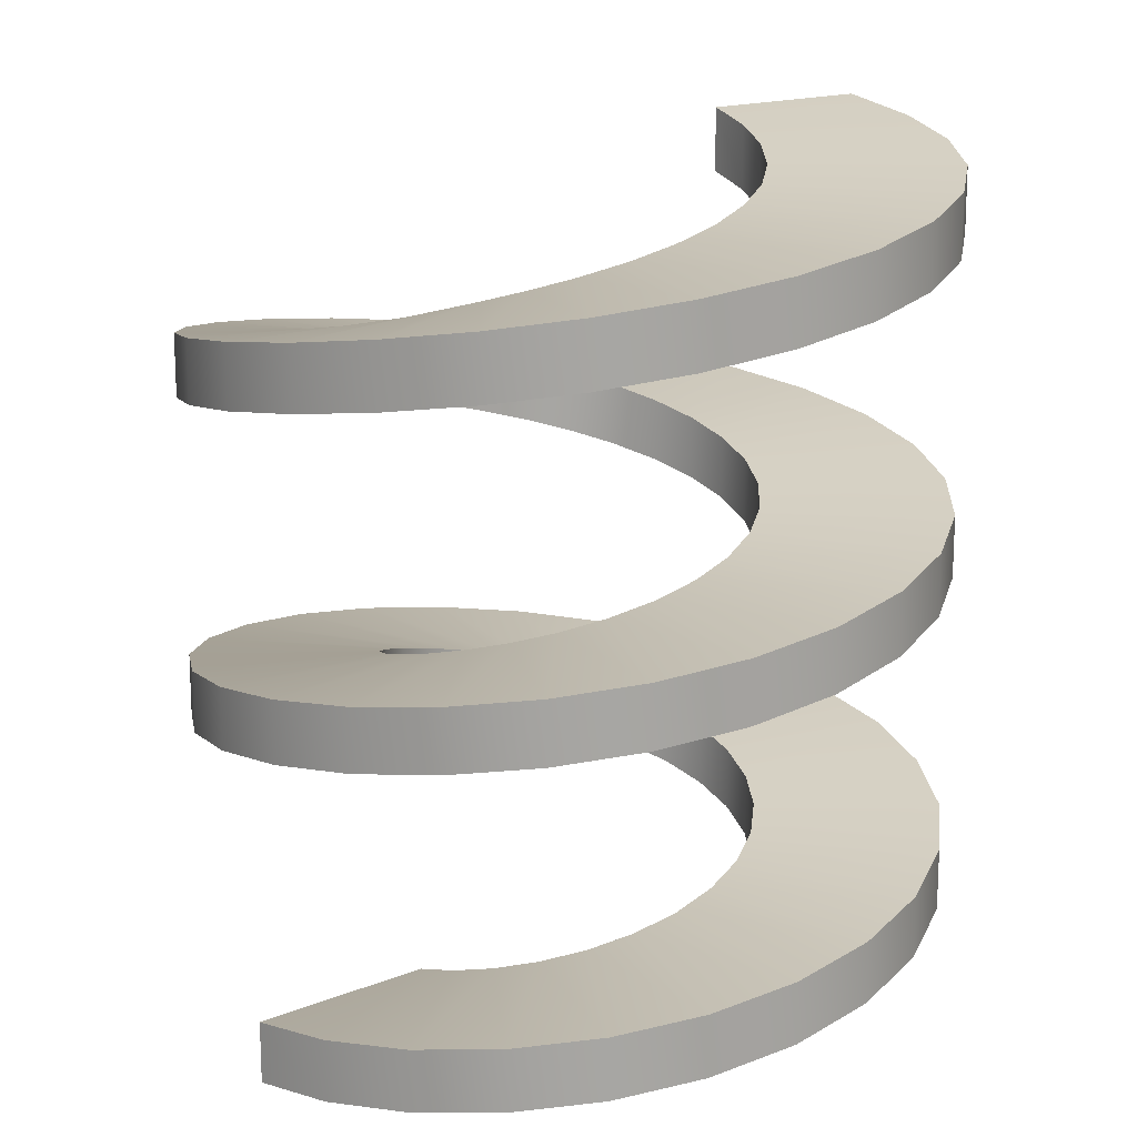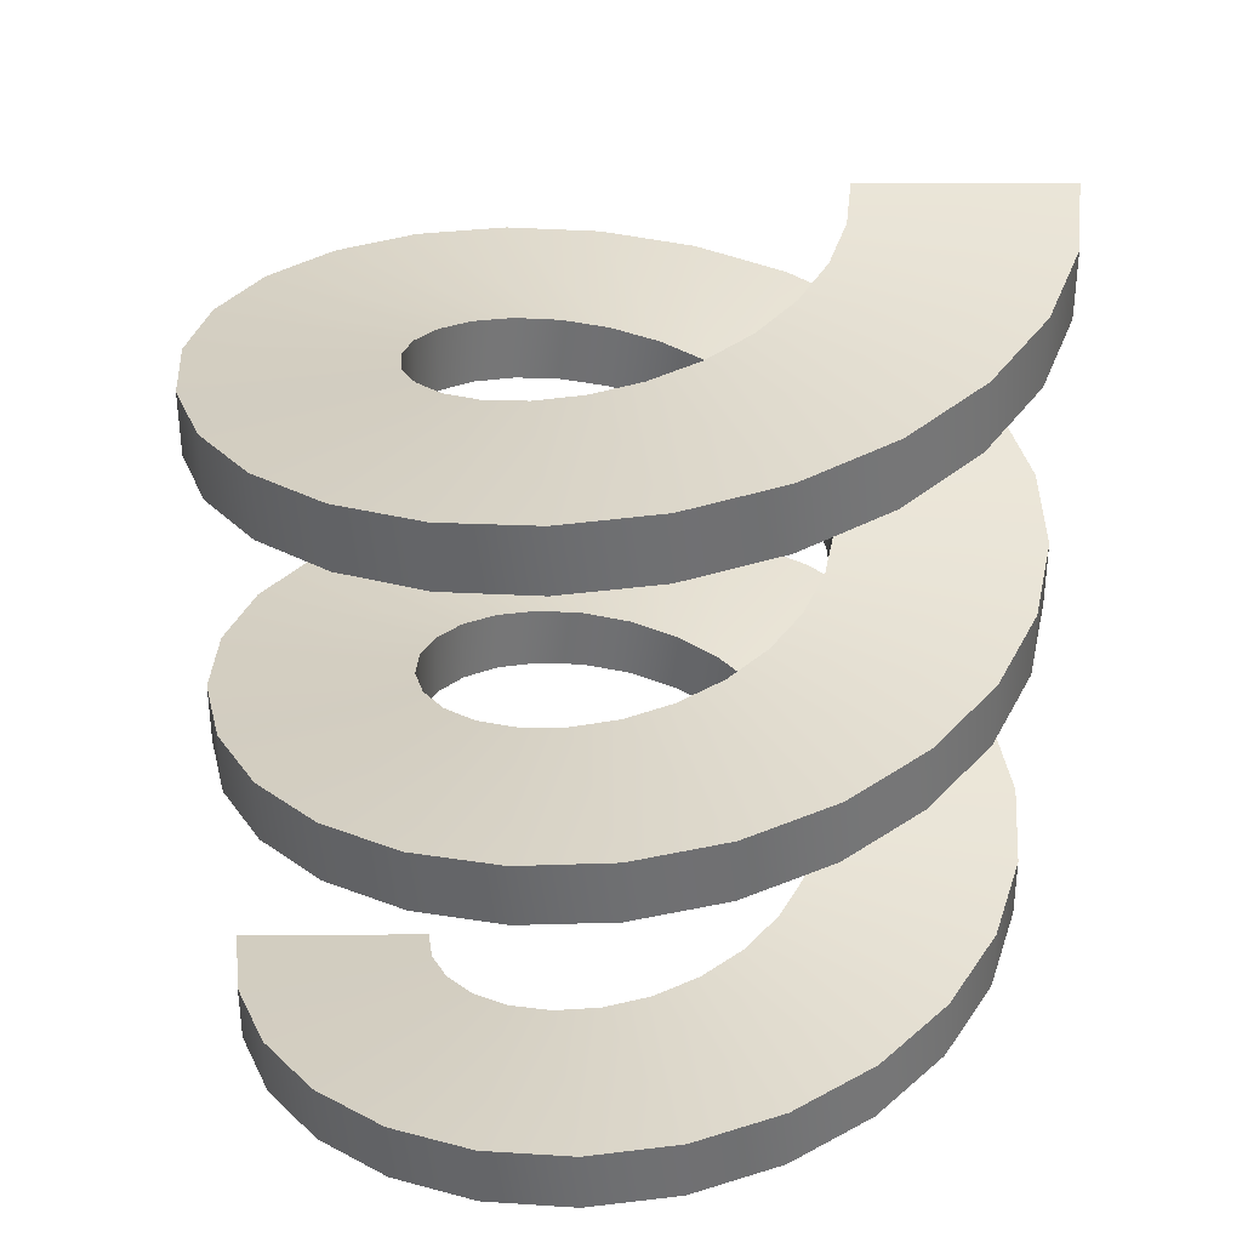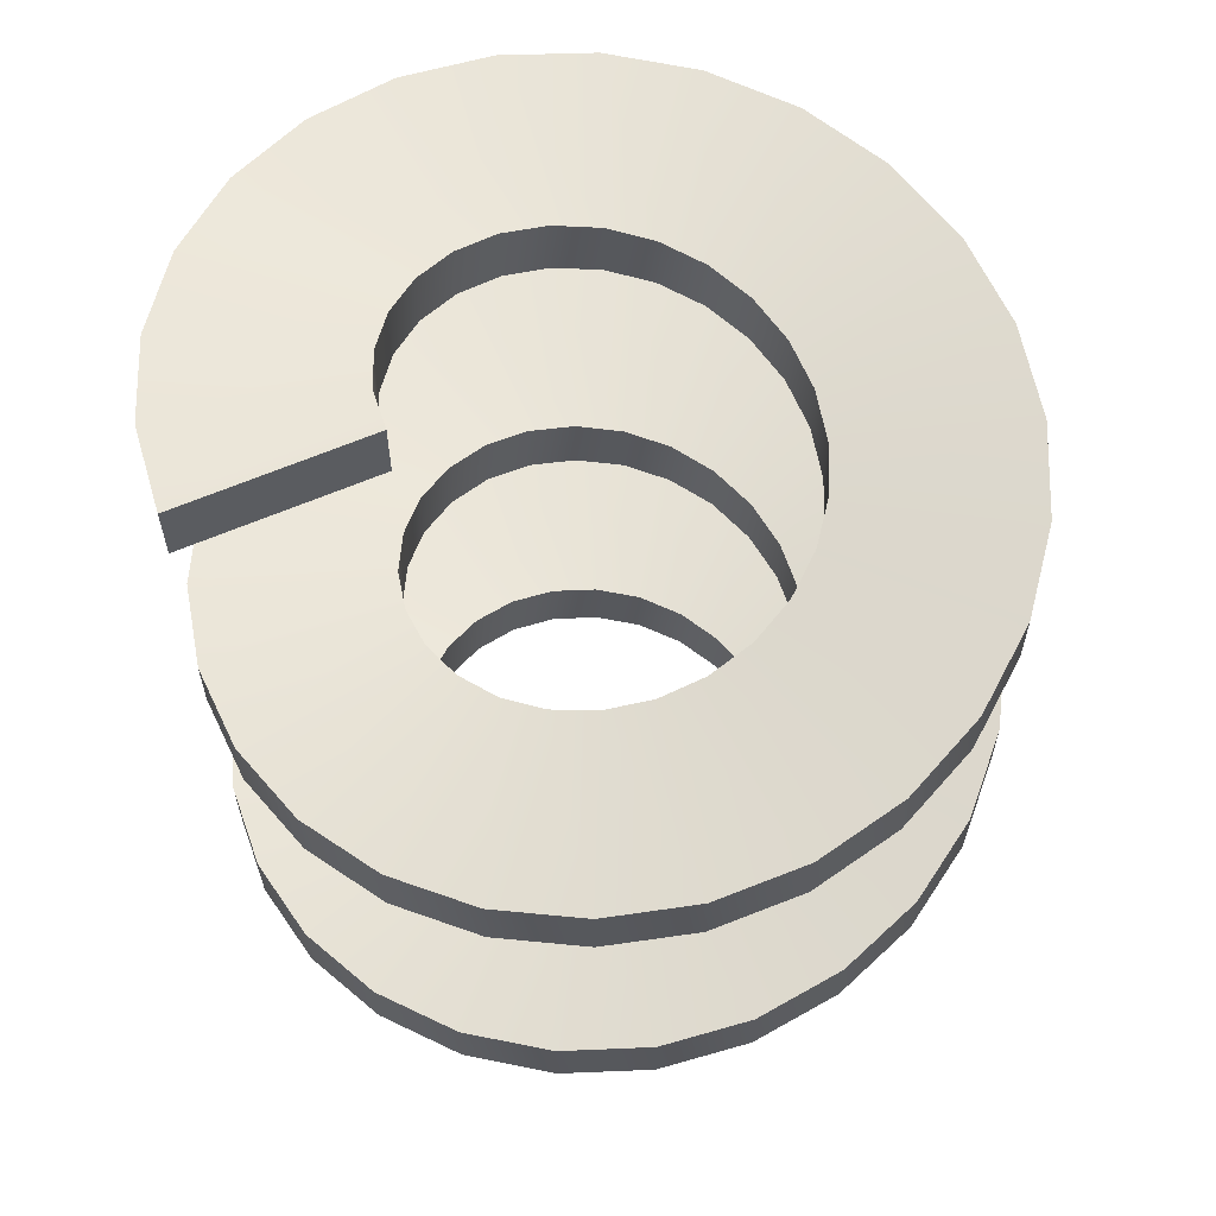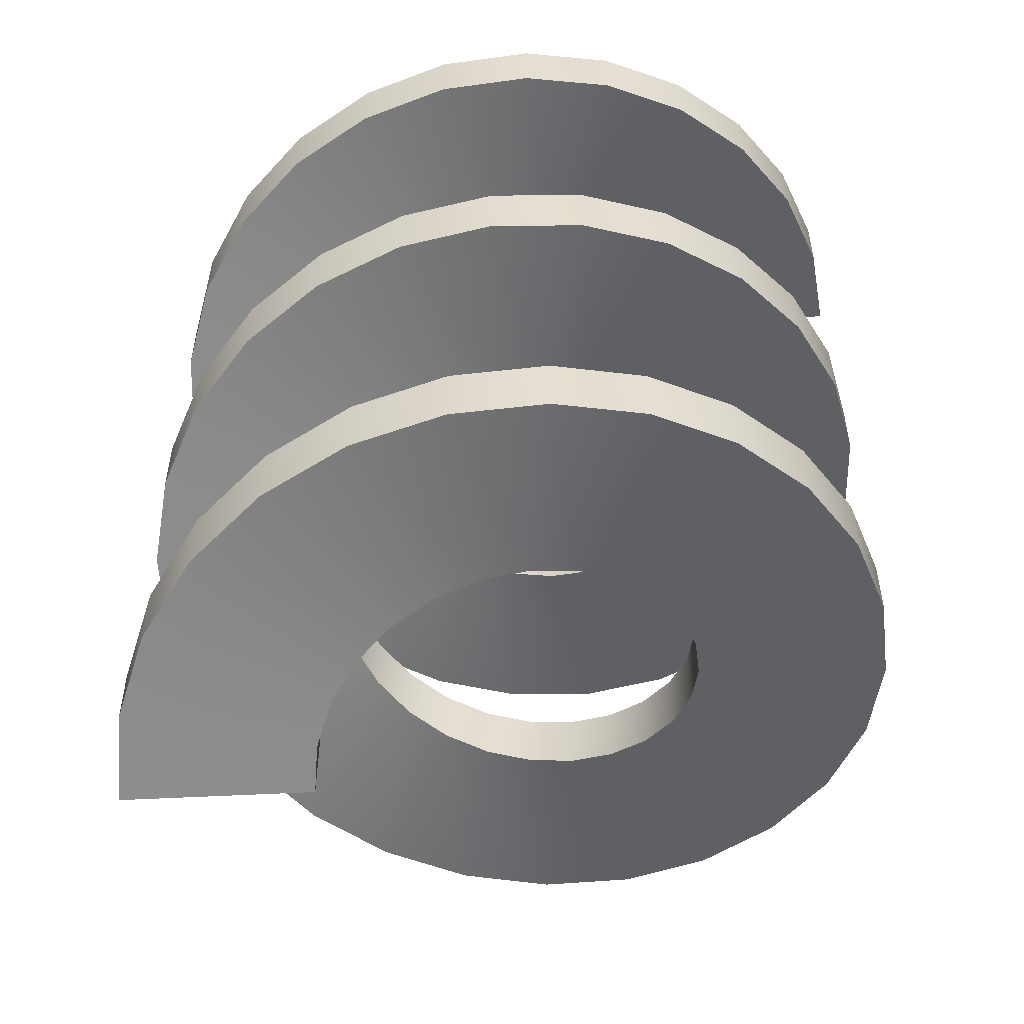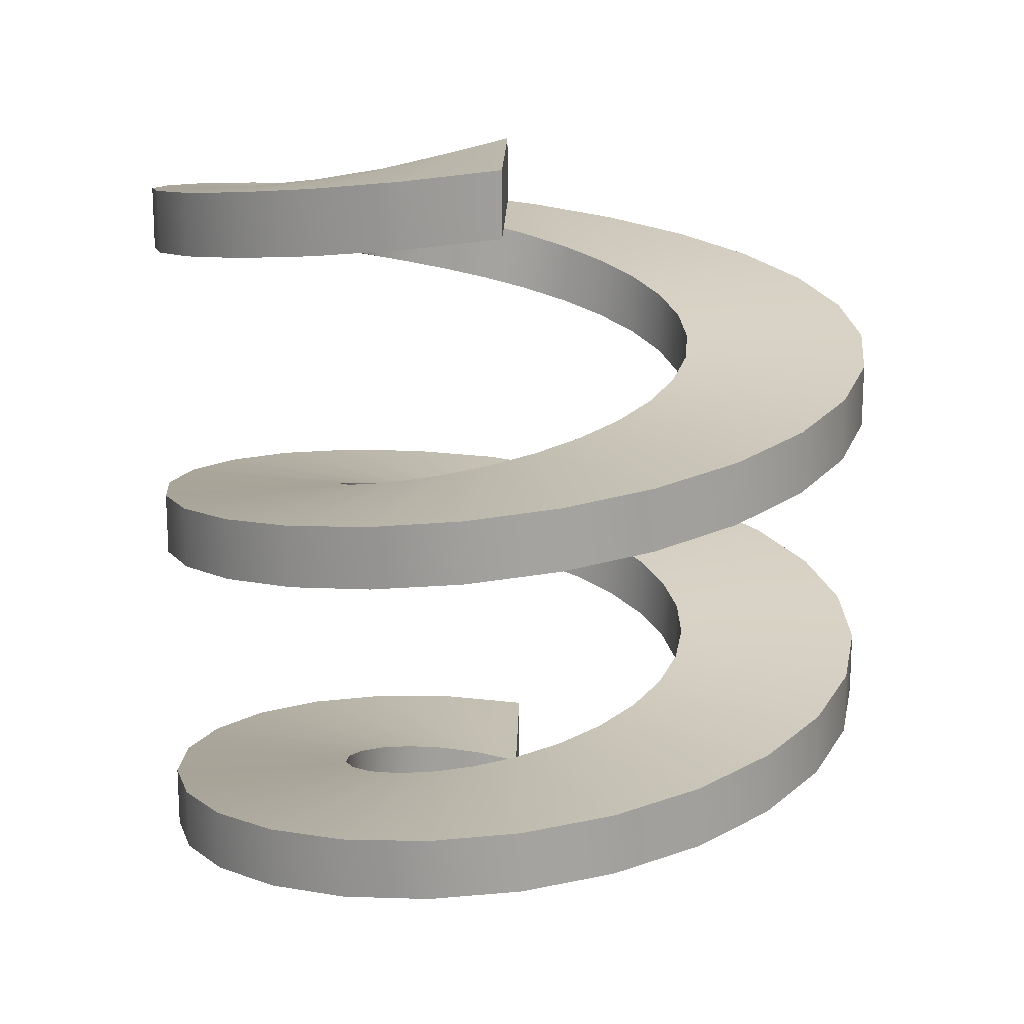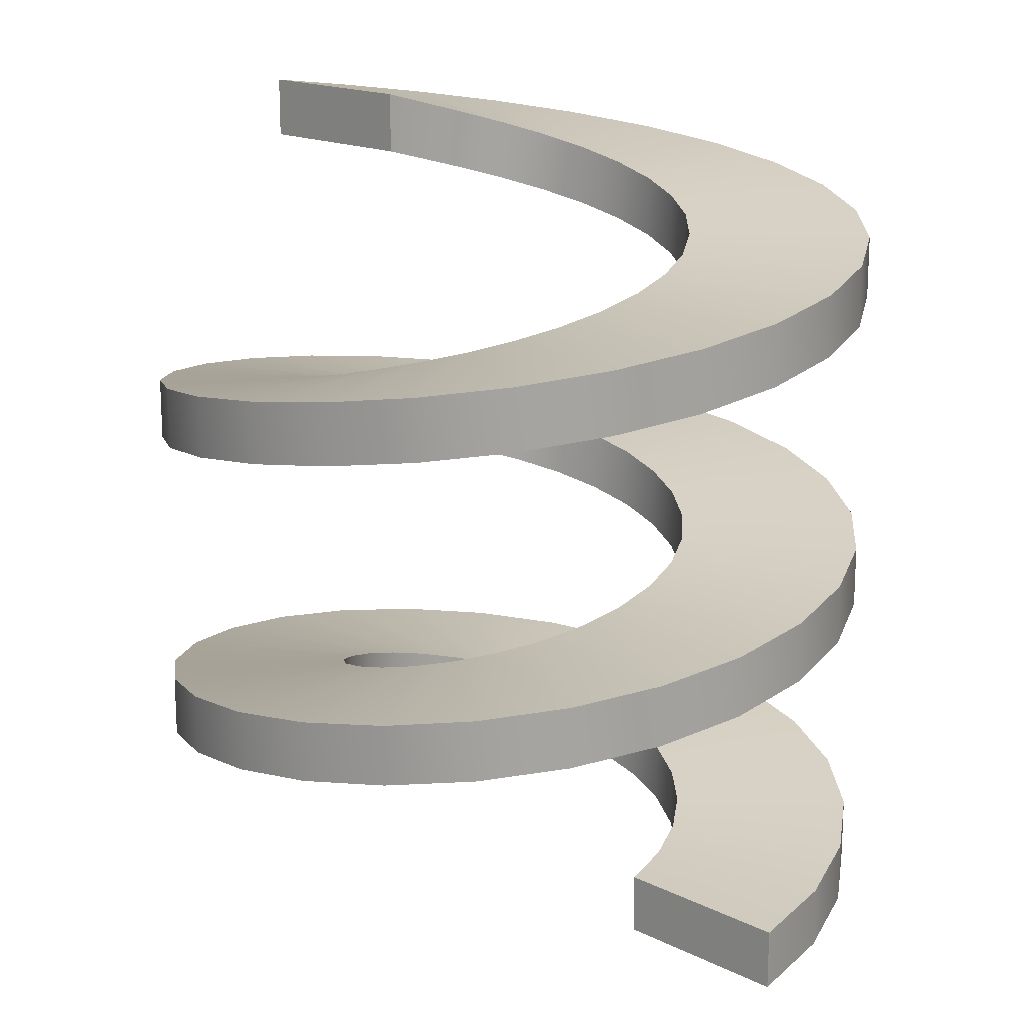
<metadata>
{"format":"obj","ext":"obj","renderer":"f3d","projection":"perspective","resolution":1024,"background":"white","views":[{"elev":16.3,"azim":-39.3,"up":"+Y"},{"elev":35.4,"azim":-0.2,"up":"+Y"},{"elev":62.1,"azim":156.4,"up":"+Y"},{"elev":-53.9,"azim":3.2,"up":"+Y"},{"elev":17.4,"azim":91.4,"up":"+Y"},{"elev":17.0,"azim":-135.3,"up":"+Y"}]}
</metadata>
<code>
o Spiral_Plane
v -6 0 0
v -3 0 0
v -6 -1 0
v -3 -1 0
v -5.82 0.2031 1.458
v -2.91 0.2031 0.7289
v -5.82 -0.7969 1.458
v -2.91 -0.7969 0.7289
v -5.292 0.4062 2.828
v -2.646 0.4062 1.414
v -5.292 -0.5938 2.828
v -2.646 -0.5938 1.414
v -4.446 0.6094 4.029
v -2.223 0.6094 2.015
v -4.446 -0.3906 4.029
v -2.223 -0.3906 2.015
v -3.333 0.8125 4.989
v -1.667 0.8125 2.494
v -3.333 -0.1875 4.989
v -1.667 -0.1875 2.494
v -2.021 1.016 5.649
v -1.011 1.016 2.825
v -2.021 0.01562 5.649
v -1.011 0.01562 2.825
v -0.5881 1.219 5.971
v -0.2941 1.219 2.986
v -0.5881 0.2188 5.971
v -0.2941 0.2188 2.986
v 0.8804 1.422 5.935
v 0.4402 1.422 2.968
v 0.8804 0.4219 5.935
v 0.4402 0.4219 2.968
v 2.296 1.625 5.543
v 1.148 1.625 2.772
v 2.296 0.625 5.543
v 1.148 0.625 2.772
v 3.574 1.828 4.819
v 1.787 1.828 2.41
v 3.574 0.8281 4.819
v 1.787 0.8281 2.41
v 4.638 2.031 3.806
v 2.319 2.031 1.903
v 4.638 1.031 3.806
v 2.319 1.031 1.903
v 5.424 2.234 2.565
v 2.712 2.234 1.283
v 5.424 1.234 2.565
v 2.712 1.234 1.283
v 5.885 2.438 1.171
v 2.942 2.438 0.5853
v 5.885 1.438 1.171
v 2.942 1.438 0.5853
v 5.993 2.641 -0.2944
v 2.996 2.641 -0.1472
v 5.993 1.641 -0.2944
v 2.996 1.641 -0.1472
v 5.742 2.844 -1.742
v 2.871 2.844 -0.8709
v 5.742 1.844 -1.742
v 2.871 1.844 -0.8709
v 5.146 3.047 -3.085
v 2.573 3.047 -1.542
v 5.146 2.047 -3.085
v 2.573 2.047 -1.542
v 4.243 3.25 -4.243
v 2.121 3.25 -2.121
v 4.243 2.25 -4.243
v 2.121 2.25 -2.121
v 3.085 3.453 -5.146
v 1.542 3.453 -2.573
v 3.085 2.453 -5.146
v 1.542 2.453 -2.573
v 1.742 3.656 -5.742
v 0.8709 3.656 -2.871
v 1.742 2.656 -5.742
v 0.8709 2.656 -2.871
v 0.2944 3.859 -5.993
v 0.1472 3.859 -2.996
v 0.2944 2.859 -5.993
v 0.1472 2.859 -2.996
v -1.171 4.062 -5.885
v -0.5853 4.062 -2.942
v -1.171 3.062 -5.885
v -0.5853 3.062 -2.942
v -2.565 4.266 -5.424
v -1.283 4.266 -2.712
v -2.565 3.266 -5.424
v -1.283 3.266 -2.712
v -3.806 4.469 -4.638
v -1.903 4.469 -2.319
v -3.806 3.469 -4.638
v -1.903 3.469 -2.319
v -4.819 4.672 -3.574
v -2.41 4.672 -1.787
v -4.819 3.672 -3.574
v -2.41 3.672 -1.787
v -5.543 4.875 -2.296
v -2.772 4.875 -1.148
v -5.543 3.875 -2.296
v -2.772 3.875 -1.148
v -5.935 5.078 -0.8804
v -2.968 5.078 -0.4402
v -5.935 4.078 -0.8804
v -2.968 4.078 -0.4402
v -5.971 5.281 0.5881
v -2.986 5.281 0.2941
v -5.971 4.281 0.5881
v -2.986 4.281 0.2941
v -5.649 5.484 2.021
v -2.825 5.484 1.011
v -5.649 4.484 2.021
v -2.825 4.484 1.011
v -4.989 5.688 3.333
v -2.494 5.688 1.667
v -4.989 4.688 3.333
v -2.494 4.688 1.667
v -4.029 5.891 4.446
v -2.015 5.891 2.223
v -4.029 4.891 4.446
v -2.015 4.891 2.223
v -2.828 6.094 5.292
v -1.414 6.094 2.646
v -2.828 5.094 5.292
v -1.414 5.094 2.646
v -1.458 6.297 5.82
v -0.7289 6.297 2.91
v -1.458 5.297 5.82
v -0.7289 5.297 2.91
v -1e-06 6.5 6
v -0 6.5 3
v -1e-06 5.5 6
v -0 5.5 3
v 1.458 6.703 5.82
v 0.7289 6.703 2.91
v 1.458 5.703 5.82
v 0.7289 5.703 2.91
v 2.828 6.906 5.292
v 1.414 6.906 2.646
v 2.828 5.906 5.292
v 1.414 5.906 2.646
v 4.029 7.109 4.446
v 2.015 7.109 2.223
v 4.029 6.109 4.446
v 2.015 6.109 2.223
v 4.989 7.312 3.333
v 2.494 7.312 1.667
v 4.989 6.312 3.333
v 2.494 6.312 1.667
v 5.649 7.516 2.021
v 2.825 7.516 1.011
v 5.649 6.516 2.021
v 2.825 6.516 1.011
v 5.971 7.719 0.5881
v 2.986 7.719 0.2941
v 5.971 6.719 0.5881
v 2.986 6.719 0.2941
v 5.935 7.922 -0.8804
v 2.968 7.922 -0.4402
v 5.935 6.922 -0.8804
v 2.968 6.922 -0.4402
v 5.543 8.125 -2.296
v 2.772 8.125 -1.148
v 5.543 7.125 -2.296
v 2.772 7.125 -1.148
v 4.819 8.328 -3.574
v 2.41 8.328 -1.787
v 4.819 7.328 -3.574
v 2.41 7.328 -1.787
v 3.806 8.531 -4.638
v 1.903 8.531 -2.319
v 3.806 7.531 -4.638
v 1.903 7.531 -2.319
v 2.565 8.734 -5.424
v 1.283 8.734 -2.712
v 2.565 7.734 -5.424
v 1.283 7.734 -2.712
v 1.171 8.938 -5.885
v 0.5853 8.938 -2.942
v 1.171 7.938 -5.885
v 0.5853 7.938 -2.942
v -0.2944 9.141 -5.993
v -0.1472 9.141 -2.996
v -0.2944 8.141 -5.993
v -0.1472 8.141 -2.996
v -1.742 9.344 -5.742
v -0.8709 9.344 -2.871
v -1.742 8.344 -5.742
v -0.8709 8.344 -2.871
v -3.085 9.547 -5.146
v -1.542 9.547 -2.573
v -3.085 8.547 -5.146
v -1.542 8.547 -2.573
v -4.243 9.75 -4.243
v -2.121 9.75 -2.121
v -4.243 8.75 -4.243
v -2.121 8.75 -2.121
v -5.146 9.953 -3.085
v -2.573 9.953 -1.542
v -5.146 8.953 -3.085
v -2.573 8.953 -1.542
v -5.742 10.16 -1.742
v -2.871 10.16 -0.8709
v -5.742 9.156 -1.742
v -2.871 9.156 -0.8709
v -5.993 10.36 -0.2944
v -2.996 10.36 -0.1472
v -5.993 9.359 -0.2944
v -2.996 9.359 -0.1472
v -5.885 10.56 1.171
v -2.942 10.56 0.5853
v -5.885 9.562 1.171
v -2.942 9.562 0.5853
v -5.424 10.77 2.565
v -2.712 10.77 1.283
v -5.424 9.766 2.565
v -2.712 9.766 1.283
v -4.638 10.97 3.806
v -2.319 10.97 1.903
v -4.638 9.969 3.806
v -2.319 9.969 1.903
v -3.574 11.17 4.819
v -1.787 11.17 2.41
v -3.574 10.17 4.819
v -1.787 10.17 2.41
v -2.296 11.38 5.543
v -1.148 11.38 2.772
v -2.296 10.38 5.543
v -1.148 10.38 2.772
v -0.8804 11.58 5.935
v -0.4402 11.58 2.968
v -0.8804 10.58 5.935
v -0.4402 10.58 2.968
v 0.5881 11.78 5.971
v 0.294 11.78 2.986
v 0.5881 10.78 5.971
v 0.294 10.78 2.986
v 2.021 11.98 5.649
v 1.011 11.98 2.825
v 2.021 10.98 5.649
v 1.011 10.98 2.825
v 3.333 12.19 4.989
v 1.667 12.19 2.494
v 3.333 11.19 4.989
v 1.667 11.19 2.494
v 4.446 12.39 4.029
v 2.223 12.39 2.015
v 4.446 11.39 4.029
v 2.223 11.39 2.015
v 5.292 12.59 2.828
v 2.646 12.59 1.414
v 5.292 11.59 2.828
v 2.646 11.59 1.414
v 5.82 12.8 1.458
v 2.91 12.8 0.7289
v 5.82 11.8 1.458
v 2.91 11.8 0.7289
v 6 13 2e-06
v 3 13 1e-06
v 6 12 2e-06
v 3 12 1e-06
f 2 1 5 6
f 6 5 9 10
f 10 9 13 14
f 14 13 17 18
f 18 17 21 22
f 22 21 25 26
f 26 25 29 30
f 30 29 33 34
f 34 33 37 38
f 38 37 41 42
f 42 41 45 46
f 46 45 49 50
f 50 49 53 54
f 54 53 57 58
f 58 57 61 62
f 62 61 65 66
f 66 65 69 70
f 70 69 73 74
f 74 73 77 78
f 78 77 81 82
f 82 81 85 86
f 86 85 89 90
f 90 89 93 94
f 94 93 97 98
f 98 97 101 102
f 102 101 105 106
f 106 105 109 110
f 110 109 113 114
f 114 113 117 118
f 118 117 121 122
f 122 121 125 126
f 126 125 129 130
f 130 129 133 134
f 134 133 137 138
f 138 137 141 142
f 142 141 145 146
f 146 145 149 150
f 150 149 153 154
f 154 153 157 158
f 158 157 161 162
f 162 161 165 166
f 166 165 169 170
f 170 169 173 174
f 174 173 177 178
f 178 177 181 182
f 182 181 185 186
f 186 185 189 190
f 190 189 193 194
f 194 193 197 198
f 198 197 201 202
f 202 201 205 206
f 206 205 209 210
f 210 209 213 214
f 214 213 217 218
f 218 217 221 222
f 222 221 225 226
f 226 225 229 230
f 230 229 233 234
f 234 233 237 238
f 238 237 241 242
f 242 241 245 246
f 246 245 249 250
f 250 249 253 254
f 254 253 257 258
f 3 4 8 7
f 7 8 12 11
f 11 12 16 15
f 15 16 20 19
f 19 20 24 23
f 23 24 28 27
f 27 28 32 31
f 31 32 36 35
f 35 36 40 39
f 39 40 44 43
f 43 44 48 47
f 47 48 52 51
f 51 52 56 55
f 55 56 60 59
f 59 60 64 63
f 63 64 68 67
f 67 68 72 71
f 71 72 76 75
f 75 76 80 79
f 79 80 84 83
f 83 84 88 87
f 87 88 92 91
f 91 92 96 95
f 95 96 100 99
f 99 100 104 103
f 103 104 108 107
f 107 108 112 111
f 111 112 116 115
f 115 116 120 119
f 119 120 124 123
f 123 124 128 127
f 127 128 132 131
f 131 132 136 135
f 135 136 140 139
f 139 140 144 143
f 143 144 148 147
f 147 148 152 151
f 151 152 156 155
f 155 156 160 159
f 159 160 164 163
f 163 164 168 167
f 167 168 172 171
f 171 172 176 175
f 175 176 180 179
f 179 180 184 183
f 183 184 188 187
f 187 188 192 191
f 191 192 196 195
f 195 196 200 199
f 199 200 204 203
f 203 204 208 207
f 207 208 212 211
f 211 212 216 215
f 215 216 220 219
f 219 220 224 223
f 223 224 228 227
f 227 228 232 231
f 231 232 236 235
f 235 236 240 239
f 239 240 244 243
f 243 244 248 247
f 247 248 252 251
f 251 252 256 255
f 255 256 260 259
f 4 2 6 8
f 8 6 10 12
f 12 10 14 16
f 16 14 18 20
f 20 18 22 24
f 24 22 26 28
f 28 26 30 32
f 32 30 34 36
f 36 34 38 40
f 40 38 42 44
f 44 42 46 48
f 48 46 50 52
f 52 50 54 56
f 56 54 58 60
f 60 58 62 64
f 64 62 66 68
f 68 66 70 72
f 72 70 74 76
f 76 74 78 80
f 80 78 82 84
f 84 82 86 88
f 88 86 90 92
f 92 90 94 96
f 96 94 98 100
f 100 98 102 104
f 104 102 106 108
f 108 106 110 112
f 112 110 114 116
f 116 114 118 120
f 120 118 122 124
f 124 122 126 128
f 128 126 130 132
f 132 130 134 136
f 136 134 138 140
f 140 138 142 144
f 144 142 146 148
f 148 146 150 152
f 152 150 154 156
f 156 154 158 160
f 160 158 162 164
f 164 162 166 168
f 168 166 170 172
f 172 170 174 176
f 176 174 178 180
f 180 178 182 184
f 184 182 186 188
f 188 186 190 192
f 192 190 194 196
f 196 194 198 200
f 200 198 202 204
f 204 202 206 208
f 208 206 210 212
f 212 210 214 216
f 216 214 218 220
f 220 218 222 224
f 224 222 226 228
f 228 226 230 232
f 232 230 234 236
f 236 234 238 240
f 240 238 242 244
f 244 242 246 248
f 248 246 250 252
f 252 250 254 256
f 256 254 258 260
f 1 3 7 5
f 5 7 11 9
f 9 11 15 13
f 13 15 19 17
f 17 19 23 21
f 21 23 27 25
f 25 27 31 29
f 29 31 35 33
f 33 35 39 37
f 37 39 43 41
f 41 43 47 45
f 45 47 51 49
f 49 51 55 53
f 53 55 59 57
f 57 59 63 61
f 61 63 67 65
f 65 67 71 69
f 69 71 75 73
f 73 75 79 77
f 77 79 83 81
f 81 83 87 85
f 85 87 91 89
f 89 91 95 93
f 93 95 99 97
f 97 99 103 101
f 101 103 107 105
f 105 107 111 109
f 109 111 115 113
f 113 115 119 117
f 117 119 123 121
f 121 123 127 125
f 125 127 131 129
f 129 131 135 133
f 133 135 139 137
f 137 139 143 141
f 141 143 147 145
f 145 147 151 149
f 149 151 155 153
f 153 155 159 157
f 157 159 163 161
f 161 163 167 165
f 165 167 171 169
f 169 171 175 173
f 173 175 179 177
f 177 179 183 181
f 181 183 187 185
f 185 187 191 189
f 189 191 195 193
f 193 195 199 197
f 197 199 203 201
f 201 203 207 205
f 205 207 211 209
f 209 211 215 213
f 213 215 219 217
f 217 219 223 221
f 221 223 227 225
f 225 227 231 229
f 229 231 235 233
f 233 235 239 237
f 237 239 243 241
f 241 243 247 245
f 245 247 251 249
f 249 251 255 253
f 253 255 259 257
f 2 4 3 1
f 258 257 259 260

</code>
